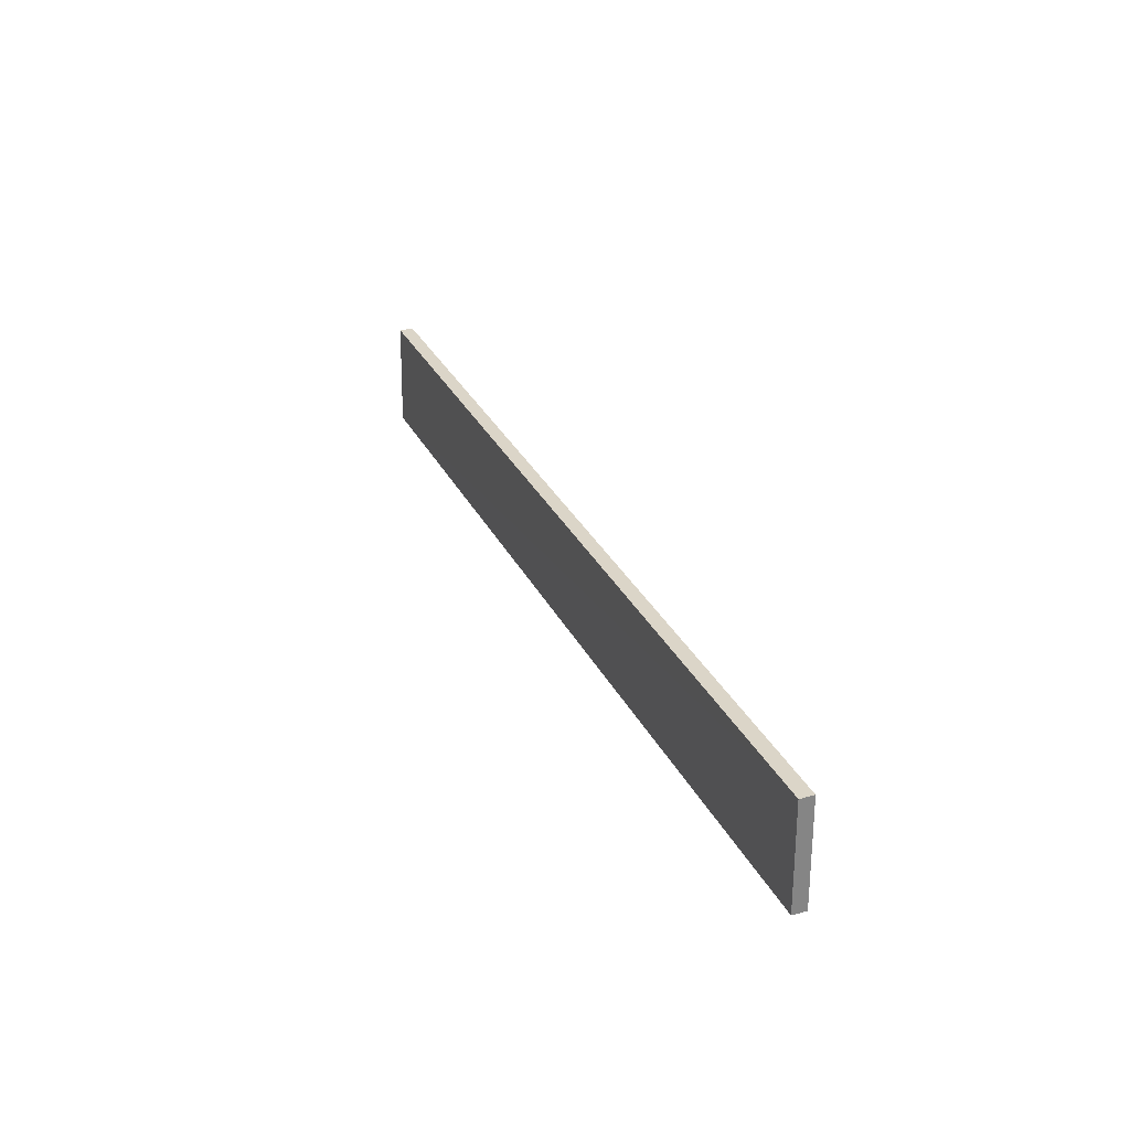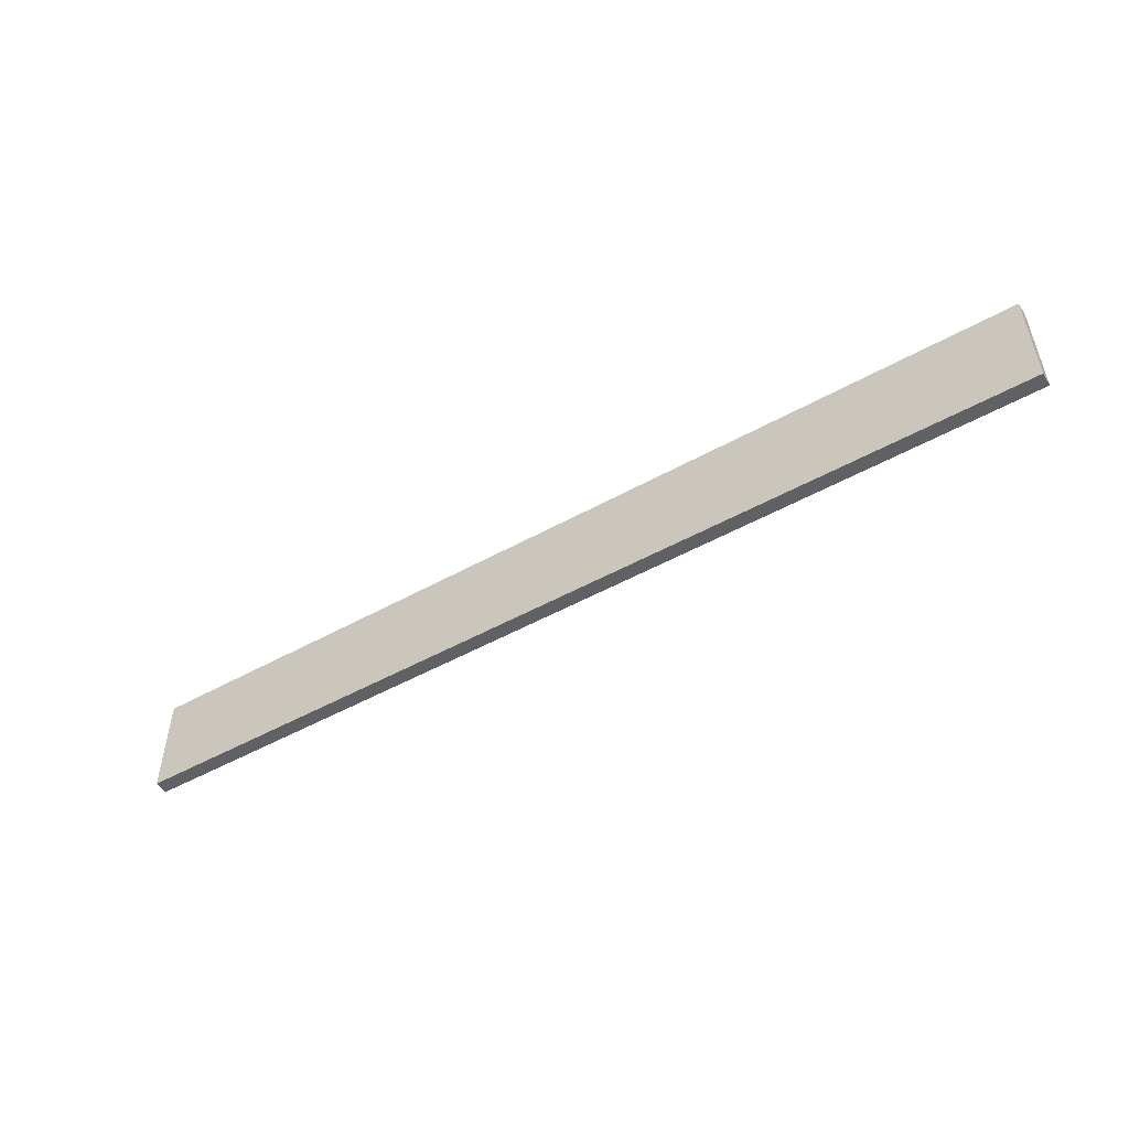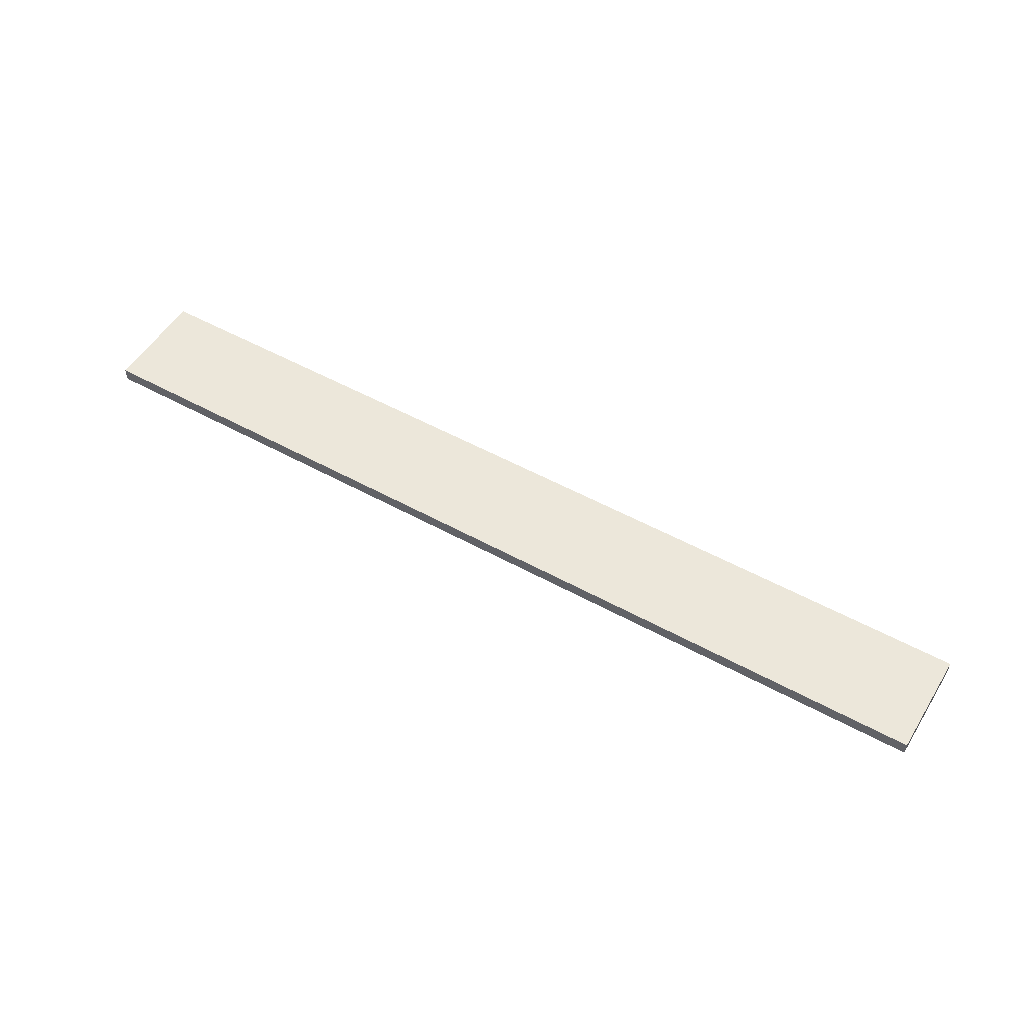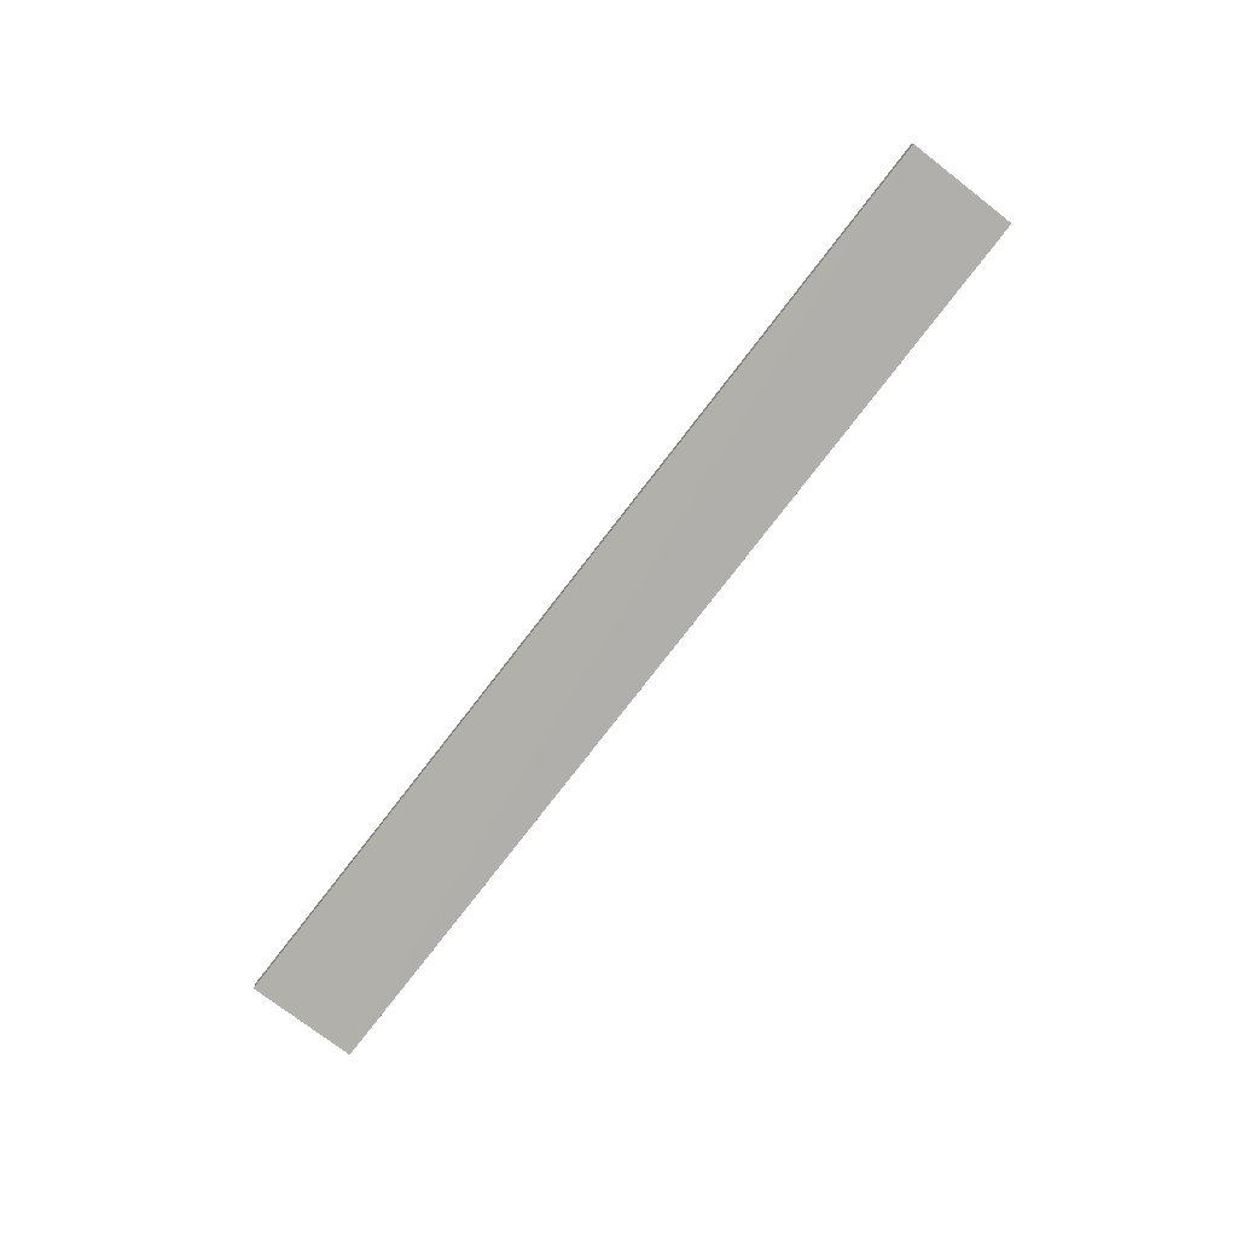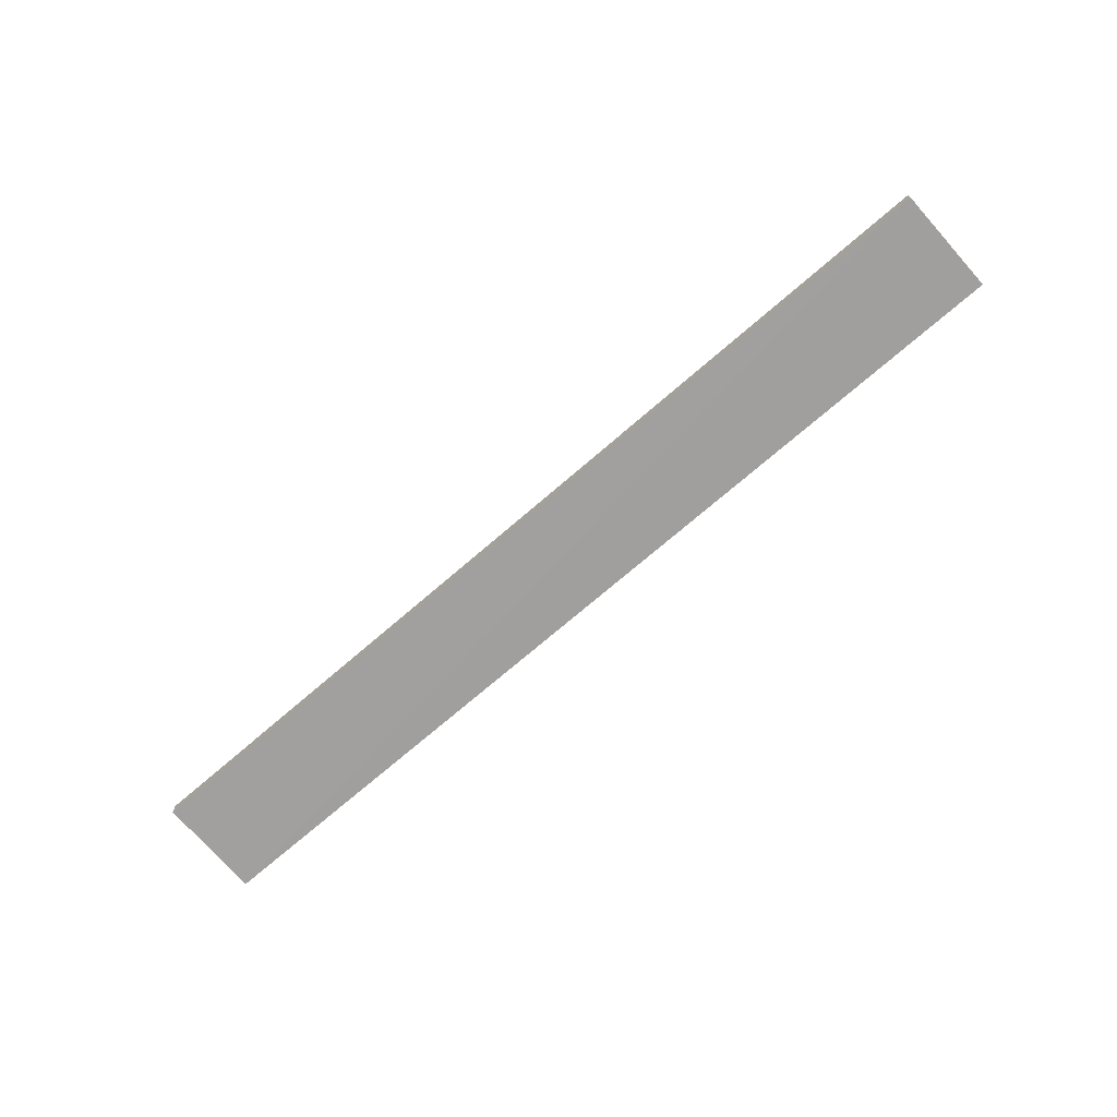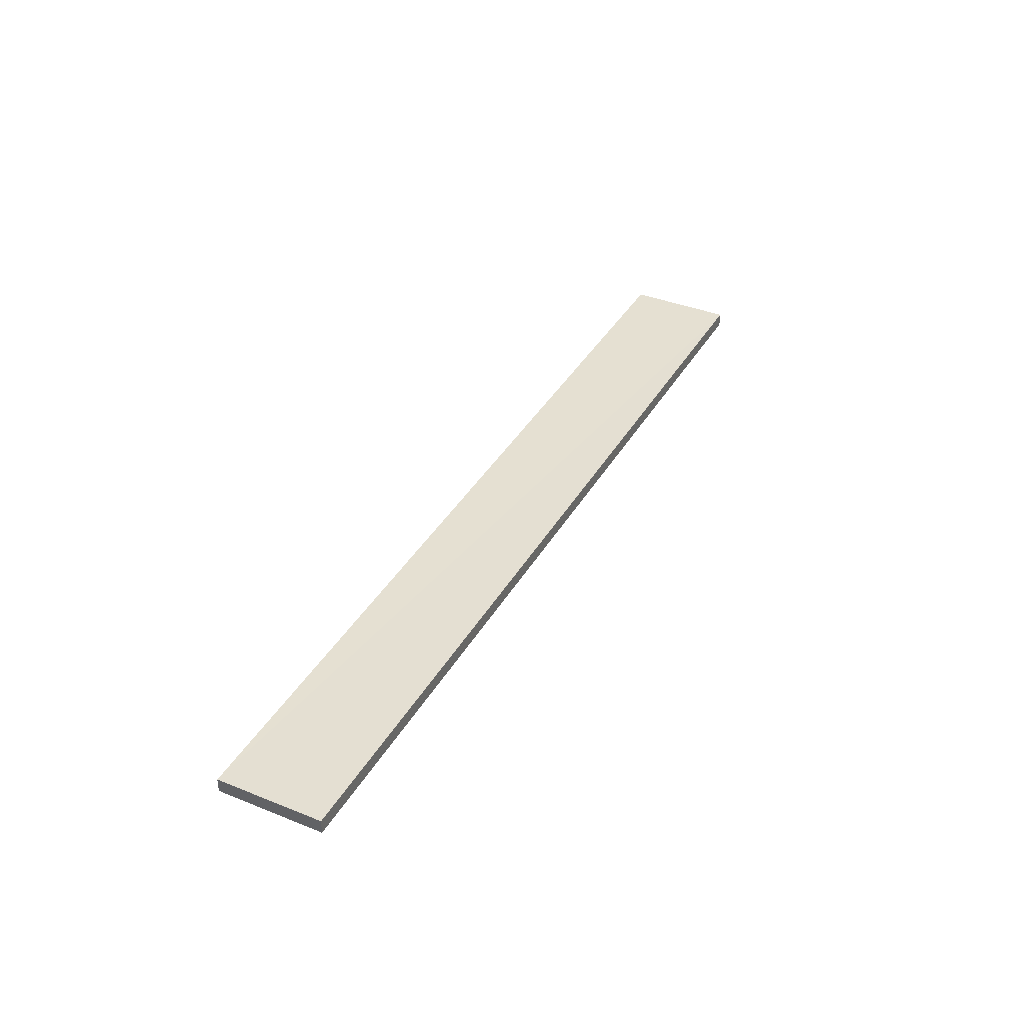
<metadata>
{"format":"obj","ext":"obj","renderer":"f3d","projection":"perspective","resolution":1024,"background":"white","views":[{"elev":29.6,"azim":-112.1,"up":"+Y"},{"elev":-49.4,"azim":-148.3,"up":"+Y"},{"elev":53.2,"azim":-149.6,"up":"+Z"},{"elev":-78.4,"azim":52.3,"up":"+Z"},{"elev":-71.4,"azim":-139.0,"up":"+Z"},{"elev":37.0,"azim":-63.5,"up":"+Z"}]}
</metadata>
<code>
v 3.288 -1.005 -3.27
v 3.288 -0.3245 -3.26
v 3.288 -0.3245 -3.17
v 3.288 -1.005 -3.18
v -2.702 -0.3245 -3.18
v -2.702 -0.3245 -3.27
v -2.712 -1.005 -3.27
v -2.712 -1.005 -3.18
v -2.702 -0.3245 -3.18
v -2.712 -1.005 -3.18
v 3.288 -1.005 -3.18
v -2.712 -1.005 -3.27
v -2.702 -0.3245 -3.27
v 3.288 -1.005 -3.27
v -2.712 -1.005 -3.18
v -2.712 -1.005 -3.27
v 3.288 -1.005 -3.27
v 3.288 -1.005 -3.18
v 3.288 -0.3245 -3.26
v -2.702 -0.3245 -3.27
v -2.702 -0.3245 -3.18
v 3.288 -0.3245 -3.17
v -2.702 -0.3245 -3.27
v 3.288 -0.3245 -3.26
v 3.288 -1.005 -3.27
v 3.288 -1.005 -3.18
v 3.288 -0.3245 -3.17
v -2.702 -0.3245 -3.18
f 1 2 3
f 1 3 4
f 5 6 7
f 5 7 8
f 9 10 11
f 12 13 14
f 15 16 17
f 15 17 18
f 19 20 21
f 19 21 22
f 23 24 25
f 26 27 28

</code>
